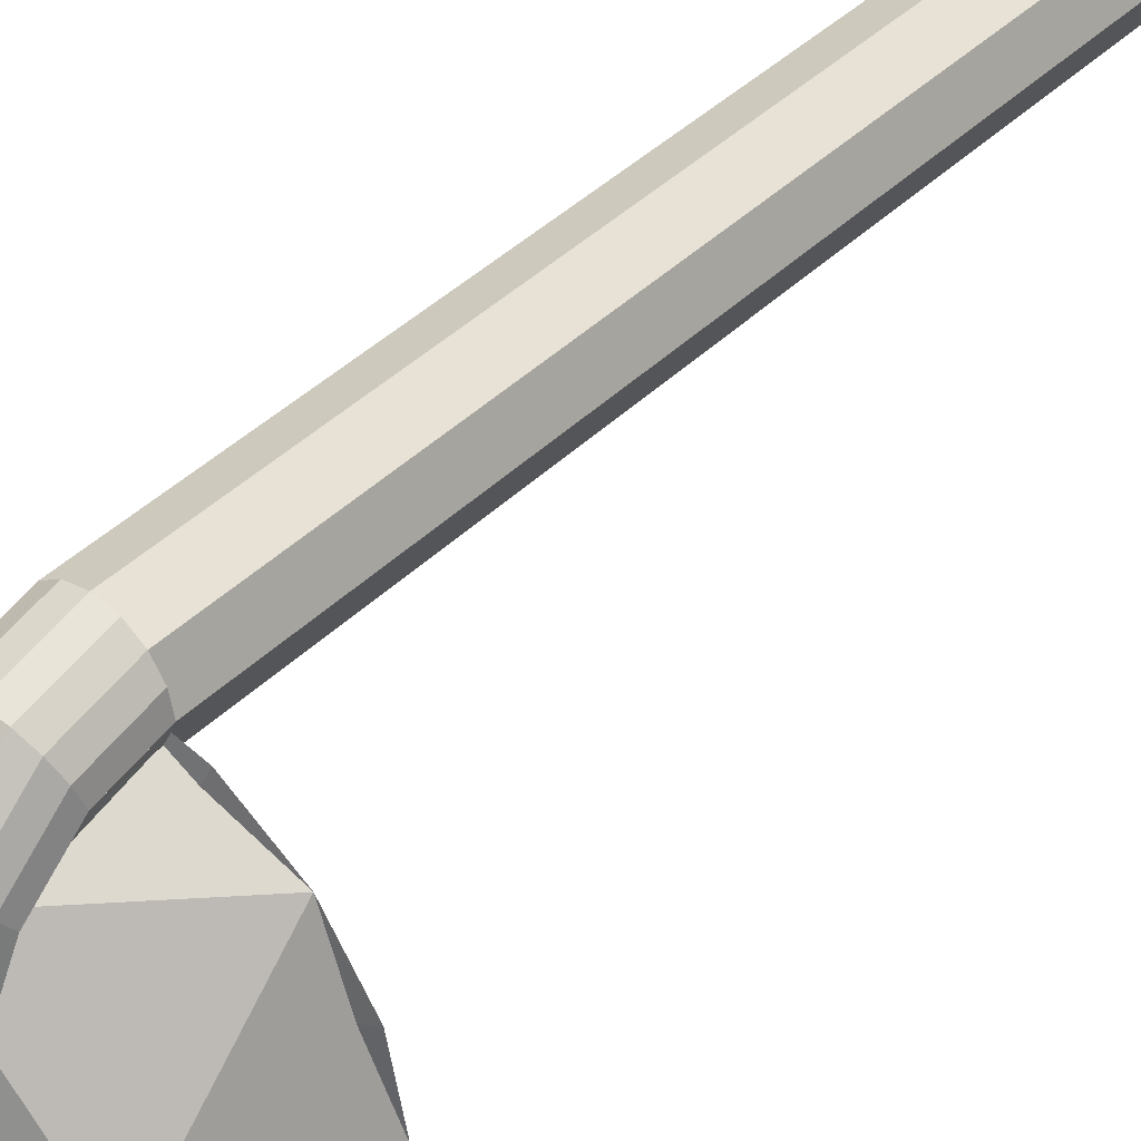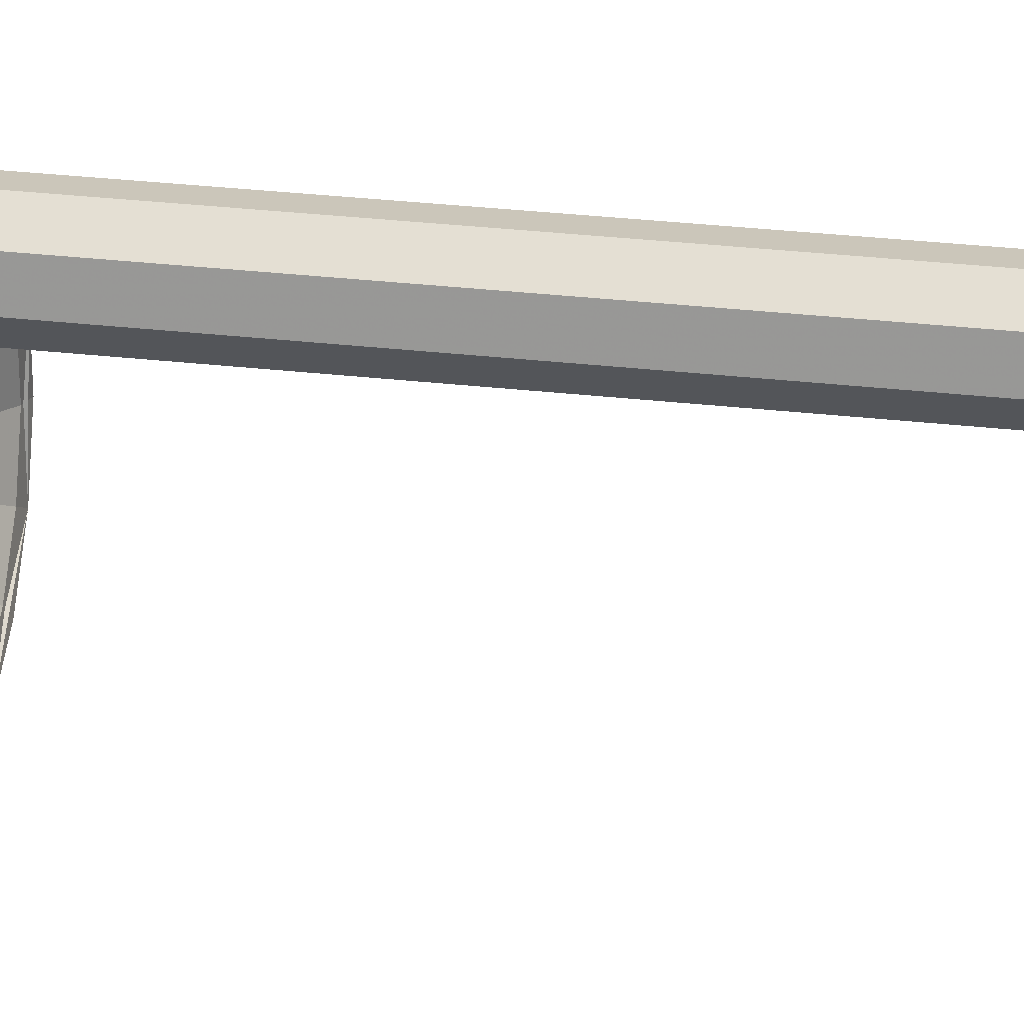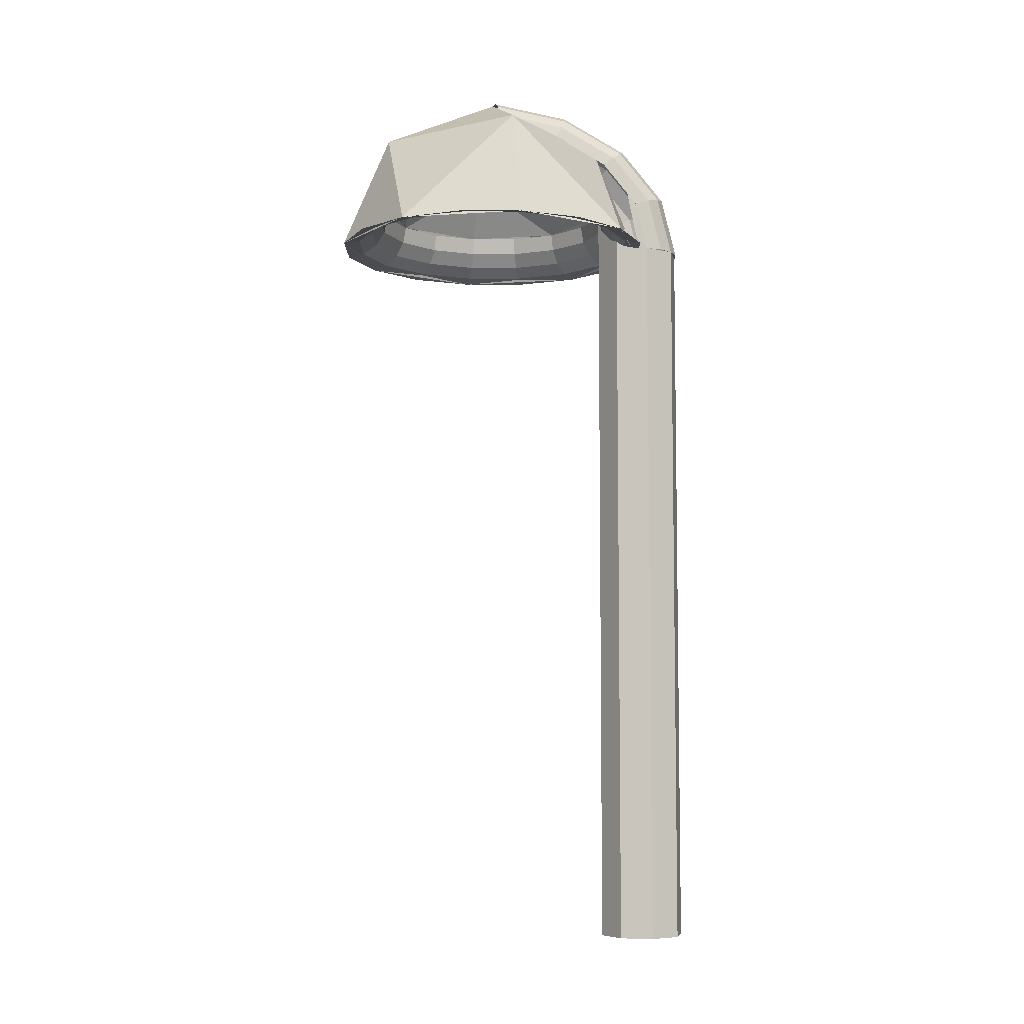
<metadata>
{"format":"obj","ext":"obj","renderer":"f3d","projection":"perspective","resolution":1024,"background":"white","views":[{"elev":41.9,"azim":-139.2,"up":"+Z"},{"elev":43.1,"azim":-83.0,"up":"+Z"},{"elev":-6.4,"azim":-101.1,"up":"+Y"}]}
</metadata>
<code>
v 0 0 0
v 0.2 0 0
v 0.1414 0 0.1414
v 0 0 0
v 0.1414 0 0.1414
v 0 0 0.2
v 0 0 0
v 0 0 0.2
v -0.1414 0 0.1414
v 0 0 0
v -0.1414 0 0.1414
v -0.2 0 0
v 0 0 0
v -0.2 0 0
v -0.1414 0 -0.1414
v 0 0 0
v -0.1414 0 -0.1414
v 0 0 -0.2
v 0 0 0
v 0 0 -0.2
v 0.1414 0 -0.1414
v 0 0 0
v 0.1414 0 -0.1414
v 0.2 0 0
v 0.1414 0 0.1414
v 0.2 0 0
v 0.2 3.4 0
v 0.1414 3.4 0.1414
v 0 0 0.2
v 0.1414 0 0.1414
v 0.1414 3.4 0.1414
v 0 3.4 0.2
v -0.1414 0 0.1414
v 0 0 0.2
v 0 3.4 0.2
v -0.1414 3.4 0.1414
v -0.2 0 0
v -0.1414 0 0.1414
v -0.1414 3.4 0.1414
v -0.2 3.4 0
v -0.1414 0 -0.1414
v -0.2 0 0
v -0.2 3.4 0
v -0.1414 3.4 -0.1414
v 0 0 -0.2
v -0.1414 0 -0.1414
v -0.1414 3.4 -0.1414
v 0 3.4 -0.2
v 0.1414 0 -0.1414
v 0 0 -0.2
v 0 3.4 -0.2
v 0.1414 3.4 -0.1414
v 0.2 0 0
v 0.1414 0 -0.1414
v 0.1414 3.4 -0.1414
v 0.2 3.4 0
v 0.75 3.4 -0.75
v 0.5303 3.93 -0.75
v 0.5303 3.4 -0.2197
v 0 3.93 -0.2197
v 0 3.4 0
v 0.5303 3.4 -0.2197
v 0.5303 3.93 -0.75
v 0 3.93 -0.2197
v 0.5303 3.4 -0.2197
v 0 4.15 -0.75
v 0 3.93 -0.2197
v 0.5303 3.93 -0.75
v 0.75 3.4 -0.75
v 0.5303 3.93 -0.75
v 0.5303 3.4 -1.28
v 0 3.93 -1.28
v 0 3.4 -1.5
v 0.5303 3.4 -1.28
v 0.5303 3.93 -0.75
v 0 3.93 -1.28
v 0.5303 3.4 -1.28
v 0 4.15 -0.75
v 0 3.93 -1.28
v 0.5303 3.93 -0.75
v -0.75 3.4 -0.75
v -0.5303 3.93 -0.75
v -0.5303 3.4 -0.2197
v 0 3.93 -0.2197
v 0 3.4 0
v -0.5303 3.4 -0.2197
v -0.5303 3.93 -0.75
v 0 3.93 -0.2197
v -0.5303 3.4 -0.2197
v 0 4.15 -0.75
v 0 3.93 -0.2197
v -0.5303 3.93 -0.75
v -0.75 3.4 -0.75
v -0.5303 3.93 -0.75
v -0.5303 3.4 -1.28
v 0 3.93 -1.28
v 0 3.4 -1.5
v -0.5303 3.4 -1.28
v -0.5303 3.93 -0.75
v 0 3.93 -1.28
v -0.5303 3.4 -1.28
v 0 4.15 -0.75
v 0 3.93 -1.28
v -0.5303 3.93 -0.75
v 0.55 3.6 -0.75
v 0.3889 3.847 -0.75
v 0.3889 3.6 -0.3611
v 0 3.847 -0.3611
v 0 3.6 -0.2
v 0.3889 3.6 -0.3611
v 0.3889 3.847 -0.75
v 0 3.847 -0.3611
v 0.3889 3.6 -0.3611
v 0 3.95 -0.75
v 0 3.847 -0.3611
v 0.3889 3.847 -0.75
v 0.55 3.6 -0.75
v 0.3889 3.847 -0.75
v 0.3889 3.6 -1.139
v 0 3.847 -1.139
v 0 3.6 -1.3
v 0.3889 3.6 -1.139
v 0.3889 3.847 -0.75
v 0 3.847 -1.139
v 0.3889 3.6 -1.139
v 0 3.95 -0.75
v 0 3.847 -1.139
v 0.3889 3.847 -0.75
v -0.55 3.6 -0.75
v -0.3889 3.847 -0.75
v -0.3889 3.6 -0.3611
v 0 3.847 -0.3611
v 0 3.6 -0.2
v -0.3889 3.6 -0.3611
v -0.3889 3.847 -0.75
v 0 3.847 -0.3611
v -0.3889 3.6 -0.3611
v 0 3.95 -0.75
v 0 3.847 -0.3611
v -0.3889 3.847 -0.75
v -0.55 3.6 -0.75
v -0.3889 3.847 -0.75
v -0.3889 3.6 -1.139
v 0 3.847 -1.139
v 0 3.6 -1.3
v -0.3889 3.6 -1.139
v -0.3889 3.847 -0.75
v 0 3.847 -1.139
v -0.3889 3.6 -1.139
v 0 3.95 -0.75
v 0 3.847 -1.139
v -0.3889 3.847 -0.75
v 0.55 3.6 -0.75
v 0.5081 3.6 -0.5395
v 0.5222 3.523 -0.5337
v 0.5652 3.523 -0.75
v 0.5652 3.523 -0.75
v 0.5222 3.523 -0.5337
v 0.5623 3.459 -0.5171
v 0.6086 3.459 -0.75
v 0.6086 3.459 -0.75
v 0.5623 3.459 -0.5171
v 0.6222 3.415 -0.4923
v 0.6734 3.415 -0.75
v 0.6734 3.415 -0.75
v 0.6222 3.415 -0.4923
v 0.6929 3.4 -0.463
v 0.75 3.4 -0.75
v 0.5081 3.6 -0.5395
v 0.3889 3.6 -0.3611
v 0.3997 3.523 -0.3503
v 0.5222 3.523 -0.5337
v 0.5222 3.523 -0.5337
v 0.3997 3.523 -0.3503
v 0.4304 3.459 -0.3196
v 0.5623 3.459 -0.5171
v 0.5623 3.459 -0.5171
v 0.4304 3.459 -0.3196
v 0.4762 3.415 -0.2738
v 0.6222 3.415 -0.4923
v 0.6222 3.415 -0.4923
v 0.4762 3.415 -0.2738
v 0.5303 3.4 -0.2197
v 0.6929 3.4 -0.463
v 0.3889 3.6 -0.3611
v 0.2104 3.6 -0.2419
v 0.2163 3.523 -0.2278
v 0.3997 3.523 -0.3503
v 0.3997 3.523 -0.3503
v 0.2163 3.523 -0.2278
v 0.2329 3.459 -0.1877
v 0.4304 3.459 -0.3196
v 0.4304 3.459 -0.3196
v 0.2329 3.459 -0.1877
v 0.2577 3.415 -0.1278
v 0.4762 3.415 -0.2738
v 0.4762 3.415 -0.2738
v 0.2577 3.415 -0.1278
v 0.287 3.4 -0.05707
v 0.5303 3.4 -0.2197
v 0.2104 3.6 -0.2419
v 0 3.6 -0.2
v 0 3.523 -0.1848
v 0.2163 3.523 -0.2278
v 0.2163 3.523 -0.2278
v 0 3.523 -0.1848
v 0 3.459 -0.1414
v 0.2329 3.459 -0.1877
v 0.2329 3.459 -0.1877
v 0 3.459 -0.1414
v 0 3.415 -0.07657
v 0.2577 3.415 -0.1278
v 0.2577 3.415 -0.1278
v 0 3.415 -0.07657
v 0 3.4 0
v 0.287 3.4 -0.05707
v 0.55 3.6 -0.75
v 0.5081 3.6 -0.9605
v 0.5222 3.523 -0.9663
v 0.5652 3.523 -0.75
v 0.5652 3.523 -0.75
v 0.5222 3.523 -0.9663
v 0.5623 3.459 -0.9829
v 0.6086 3.459 -0.75
v 0.6086 3.459 -0.75
v 0.5623 3.459 -0.9829
v 0.6222 3.415 -1.008
v 0.6734 3.415 -0.75
v 0.6734 3.415 -0.75
v 0.6222 3.415 -1.008
v 0.6929 3.4 -1.037
v 0.75 3.4 -0.75
v 0.5081 3.6 -0.9605
v 0.3889 3.6 -1.139
v 0.3997 3.523 -1.15
v 0.5222 3.523 -0.9663
v 0.5222 3.523 -0.9663
v 0.3997 3.523 -1.15
v 0.4304 3.459 -1.18
v 0.5623 3.459 -0.9829
v 0.5623 3.459 -0.9829
v 0.4304 3.459 -1.18
v 0.4762 3.415 -1.226
v 0.6222 3.415 -1.008
v 0.6222 3.415 -1.008
v 0.4762 3.415 -1.226
v 0.5303 3.4 -1.28
v 0.6929 3.4 -1.037
v 0.3889 3.6 -1.139
v 0.2104 3.6 -1.258
v 0.2163 3.523 -1.272
v 0.3997 3.523 -1.15
v 0.3997 3.523 -1.15
v 0.2163 3.523 -1.272
v 0.2329 3.459 -1.312
v 0.4304 3.459 -1.18
v 0.4304 3.459 -1.18
v 0.2329 3.459 -1.312
v 0.2577 3.415 -1.372
v 0.4762 3.415 -1.226
v 0.4762 3.415 -1.226
v 0.2577 3.415 -1.372
v 0.287 3.4 -1.443
v 0.5303 3.4 -1.28
v 0.2104 3.6 -1.258
v 0 3.6 -1.3
v 0 3.523 -1.315
v 0.2163 3.523 -1.272
v 0.2163 3.523 -1.272
v 0 3.523 -1.315
v 0 3.459 -1.359
v 0.2329 3.459 -1.312
v 0.2329 3.459 -1.312
v 0 3.459 -1.359
v 0 3.415 -1.423
v 0.2577 3.415 -1.372
v 0.2577 3.415 -1.372
v 0 3.415 -1.423
v 0 3.4 -1.5
v 0.287 3.4 -1.443
v -0.55 3.6 -0.75
v -0.5081 3.6 -0.5395
v -0.5222 3.523 -0.5337
v -0.5652 3.523 -0.75
v -0.5652 3.523 -0.75
v -0.5222 3.523 -0.5337
v -0.5623 3.459 -0.5171
v -0.6086 3.459 -0.75
v -0.6086 3.459 -0.75
v -0.5623 3.459 -0.5171
v -0.6222 3.415 -0.4923
v -0.6734 3.415 -0.75
v -0.6734 3.415 -0.75
v -0.6222 3.415 -0.4923
v -0.6929 3.4 -0.463
v -0.75 3.4 -0.75
v -0.5081 3.6 -0.5395
v -0.3889 3.6 -0.3611
v -0.3997 3.523 -0.3503
v -0.5222 3.523 -0.5337
v -0.5222 3.523 -0.5337
v -0.3997 3.523 -0.3503
v -0.4304 3.459 -0.3196
v -0.5623 3.459 -0.5171
v -0.5623 3.459 -0.5171
v -0.4304 3.459 -0.3196
v -0.4762 3.415 -0.2738
v -0.6222 3.415 -0.4923
v -0.6222 3.415 -0.4923
v -0.4762 3.415 -0.2738
v -0.5303 3.4 -0.2197
v -0.6929 3.4 -0.463
v -0.3889 3.6 -0.3611
v -0.2104 3.6 -0.2419
v -0.2163 3.523 -0.2278
v -0.3997 3.523 -0.3503
v -0.3997 3.523 -0.3503
v -0.2163 3.523 -0.2278
v -0.2329 3.459 -0.1877
v -0.4304 3.459 -0.3196
v -0.4304 3.459 -0.3196
v -0.2329 3.459 -0.1877
v -0.2577 3.415 -0.1278
v -0.4762 3.415 -0.2738
v -0.4762 3.415 -0.2738
v -0.2577 3.415 -0.1278
v -0.287 3.4 -0.05707
v -0.5303 3.4 -0.2197
v -0.2104 3.6 -0.2419
v 0 3.6 -0.2
v 0 3.523 -0.1848
v -0.2163 3.523 -0.2278
v -0.2163 3.523 -0.2278
v 0 3.523 -0.1848
v 0 3.459 -0.1414
v -0.2329 3.459 -0.1877
v -0.2329 3.459 -0.1877
v 0 3.459 -0.1414
v 0 3.415 -0.07657
v -0.2577 3.415 -0.1278
v -0.2577 3.415 -0.1278
v 0 3.415 -0.07657
v 0 3.4 0
v -0.287 3.4 -0.05707
v -0.55 3.6 -0.75
v -0.5081 3.6 -0.9605
v -0.5222 3.523 -0.9663
v -0.5652 3.523 -0.75
v -0.5652 3.523 -0.75
v -0.5222 3.523 -0.9663
v -0.5623 3.459 -0.9829
v -0.6086 3.459 -0.75
v -0.6086 3.459 -0.75
v -0.5623 3.459 -0.9829
v -0.6222 3.415 -1.008
v -0.6734 3.415 -0.75
v -0.6734 3.415 -0.75
v -0.6222 3.415 -1.008
v -0.6929 3.4 -1.037
v -0.75 3.4 -0.75
v -0.5081 3.6 -0.9605
v -0.3889 3.6 -1.139
v -0.3997 3.523 -1.15
v -0.5222 3.523 -0.9663
v -0.5222 3.523 -0.9663
v -0.3997 3.523 -1.15
v -0.4304 3.459 -1.18
v -0.5623 3.459 -0.9829
v -0.5623 3.459 -0.9829
v -0.4304 3.459 -1.18
v -0.4762 3.415 -1.226
v -0.6222 3.415 -1.008
v -0.6222 3.415 -1.008
v -0.4762 3.415 -1.226
v -0.5303 3.4 -1.28
v -0.6929 3.4 -1.037
v -0.3889 3.6 -1.139
v -0.2104 3.6 -1.258
v -0.2163 3.523 -1.272
v -0.3997 3.523 -1.15
v -0.3997 3.523 -1.15
v -0.2163 3.523 -1.272
v -0.2329 3.459 -1.312
v -0.4304 3.459 -1.18
v -0.4304 3.459 -1.18
v -0.2329 3.459 -1.312
v -0.2577 3.415 -1.372
v -0.4762 3.415 -1.226
v -0.4762 3.415 -1.226
v -0.2577 3.415 -1.372
v -0.287 3.4 -1.443
v -0.5303 3.4 -1.28
v -0.2104 3.6 -1.258
v 0 3.6 -1.3
v 0 3.523 -1.315
v -0.2163 3.523 -1.272
v -0.2163 3.523 -1.272
v 0 3.523 -1.315
v 0 3.459 -1.359
v -0.2329 3.459 -1.312
v -0.2329 3.459 -1.312
v 0 3.459 -1.359
v 0 3.415 -1.423
v -0.2577 3.415 -1.372
v -0.2577 3.415 -1.372
v 0 3.415 -1.423
v 0 3.4 -1.5
v -0.287 3.4 -1.443
v -0.1414 3.541 -0.1414
v -0.1414 3.4 -0.1414
v -0.2 3.4 0
v -0.1414 3.541 -0.1414
v 0 3.6 -0.2
v 0 3.4 -0.2
v -0.1414 3.4 -0.1414
v 0.1414 3.541 -0.1414
v 0.1414 3.4 -0.1414
v 0.2 3.4 0
v 0.1414 3.541 -0.1414
v 0 3.6 -0.2
v 0 3.4 -0.2
v 0.1414 3.4 -0.1414
v 0.2 3.989 -0.75
v 0.2 3.944 -0.463
v 0.1848 4 -0.4336
v 0.1848 4.049 -0.75
v 0.1848 4.049 -0.75
v 0.1848 4 -0.4336
v 0.1414 4.047 -0.4088
v 0.1414 4.1 -0.75
v 0.1414 4.1 -0.75
v 0.1414 4.047 -0.4088
v 0.07658 4.079 -0.3922
v 0.07658 4.134 -0.75
v 0.07658 4.134 -0.75
v 0.07658 4.079 -0.3922
v 0 4.09 -0.3864
v 0 4.146 -0.75
v 0.2 3.944 -0.463
v 0.2 3.817 -0.2197
v 0.1848 3.859 -0.1655
v 0.1848 4 -0.4336
v 0.1848 4 -0.4336
v 0.1848 3.859 -0.1655
v 0.1414 3.895 -0.1197
v 0.1414 4.047 -0.4088
v 0.1414 4.047 -0.4088
v 0.1414 3.895 -0.1197
v 0.07658 3.919 -0.08903
v 0.07658 4.079 -0.3922
v 0.07658 4.079 -0.3922
v 0.07658 3.919 -0.08903
v 0 3.928 -0.07822
v 0 4.09 -0.3864
v 0.2 3.817 -0.2197
v 0.2 3.626 -0.05707
v 0.1848 3.649 0.01365
v 0.1848 3.859 -0.1655
v 0.1848 3.859 -0.1655
v 0.1848 3.649 0.01365
v 0.1414 3.668 0.07358
v 0.1414 3.895 -0.1197
v 0.1414 3.895 -0.1197
v 0.1414 3.668 0.07358
v 0.07658 3.681 0.1136
v 0.07658 3.919 -0.08903
v 0.07658 3.919 -0.08903
v 0.07658 3.681 0.1136
v 0 3.686 0.1277
v 0 3.928 -0.07822
v 0.2 3.626 -0.05707
v 0.2 3.4 0
v 0.1848 3.4 0.07658
v 0.1848 3.649 0.01365
v 0.1848 3.649 0.01365
v 0.1848 3.4 0.07658
v 0.1414 3.4 0.1414
v 0.1414 3.668 0.07358
v 0.1414 3.668 0.07358
v 0.1414 3.4 0.1414
v 0.07658 3.4 0.1848
v 0.07658 3.681 0.1136
v 0.07658 3.681 0.1136
v 0.07658 3.4 0.1848
v 0 3.4 0.2
v 0 3.686 0.1277
v -0.2 3.989 -0.75
v -0.2 3.944 -0.463
v -0.1848 4 -0.4336
v -0.1848 4.049 -0.75
v -0.1848 4.049 -0.75
v -0.1848 4 -0.4336
v -0.1414 4.047 -0.4088
v -0.1414 4.1 -0.75
v -0.1414 4.1 -0.75
v -0.1414 4.047 -0.4088
v -0.07658 4.079 -0.3922
v -0.07658 4.134 -0.75
v -0.07658 4.134 -0.75
v -0.07658 4.079 -0.3922
v 0 4.09 -0.3864
v 0 4.146 -0.75
v -0.2 3.944 -0.463
v -0.2 3.817 -0.2197
v -0.1848 3.859 -0.1655
v -0.1848 4 -0.4336
v -0.1848 4 -0.4336
v -0.1848 3.859 -0.1655
v -0.1414 3.895 -0.1197
v -0.1414 4.047 -0.4088
v -0.1414 4.047 -0.4088
v -0.1414 3.895 -0.1197
v -0.07658 3.919 -0.08903
v -0.07658 4.079 -0.3922
v -0.07658 4.079 -0.3922
v -0.07658 3.919 -0.08903
v 0 3.928 -0.07822
v 0 4.09 -0.3864
v -0.2 3.817 -0.2197
v -0.2 3.626 -0.05707
v -0.1848 3.649 0.01365
v -0.1848 3.859 -0.1655
v -0.1848 3.859 -0.1655
v -0.1848 3.649 0.01365
v -0.1414 3.668 0.07358
v -0.1414 3.895 -0.1197
v -0.1414 3.895 -0.1197
v -0.1414 3.668 0.07358
v -0.07658 3.681 0.1136
v -0.07658 3.919 -0.08903
v -0.07658 3.919 -0.08903
v -0.07658 3.681 0.1136
v 0 3.686 0.1277
v 0 3.928 -0.07822
v -0.2 3.626 -0.05707
v -0.2 3.4 0
v -0.1848 3.4 0.07658
v -0.1848 3.649 0.01365
v -0.1848 3.649 0.01365
v -0.1848 3.4 0.07658
v -0.1414 3.4 0.1414
v -0.1414 3.668 0.07358
v -0.1414 3.668 0.07358
v -0.1414 3.4 0.1414
v -0.07658 3.4 0.1848
v -0.07658 3.681 0.1136
v -0.07658 3.681 0.1136
v -0.07658 3.4 0.1848
v 0 3.4 0.2
v 0 3.686 0.1277
v 0.1902 3.449 -0.0493
v 0.2001 3.675 -0.09895
v 0.2001 3.626 -0.0571
v 0.1902 3.449 -0.0493
v 0.2001 3.626 -0.0571
v 0.2001 3.4 0
v -0.2001 3.4 0
v -0.2001 3.626 -0.0571
v -0.1902 3.449 -0.0493
v -0.2001 3.626 -0.0571
v -0.2001 3.675 -0.09895
v -0.1902 3.449 -0.0493
g mesh3315642
f 1 2 3
f 4 5 6
f 7 8 9
f 10 11 12
f 13 14 15
f 16 17 18
f 19 20 21
f 22 23 24
g mesh3315644
f 25 26 27
f 27 28 25
f 29 30 31
f 31 32 29
f 33 34 35
f 35 36 33
f 37 38 39
f 39 40 37
f 41 42 43
f 43 44 41
f 45 46 47
f 47 48 45
f 49 50 51
f 51 52 49
f 53 54 55
f 55 56 53
g mesh3315648
f 57 58 59
f 60 61 62
f 63 64 65
f 66 67 68
g mesh3315650
f 69 71 70
f 72 74 73
f 75 77 76
f 78 80 79
g mesh3315652
f 81 83 82
f 84 86 85
f 87 89 88
f 90 92 91
g mesh3315654
f 93 94 95
f 96 97 98
f 99 100 101
f 102 103 104
g mesh3315658
f 105 107 106
f 108 110 109
f 111 113 112
f 114 116 115
g mesh3315660
f 117 118 119
f 120 121 122
f 123 124 125
f 126 127 128
g mesh3315662
f 129 130 131
f 132 133 134
f 135 136 137
f 138 139 140
g mesh3315664
f 141 143 142
f 144 146 145
f 147 149 148
f 150 152 151
g mesh3315667
f 153 155 154
f 155 153 156
f 157 159 158
f 159 157 160
f 161 163 162
f 163 161 164
f 165 167 166
f 167 165 168
f 169 171 170
f 171 169 172
f 173 175 174
f 175 173 176
f 177 179 178
f 179 177 180
f 181 183 182
f 183 181 184
f 185 187 186
f 187 185 188
f 189 191 190
f 191 189 192
f 193 195 194
f 195 193 196
f 197 199 198
f 199 197 200
f 201 203 202
f 203 201 204
f 205 207 206
f 207 205 208
f 209 211 210
f 211 209 212
f 213 215 214
f 215 213 216
g mesh3315669
f 217 218 219
f 219 220 217
f 221 222 223
f 223 224 221
f 225 226 227
f 227 228 225
f 229 230 231
f 231 232 229
f 233 234 235
f 235 236 233
f 237 238 239
f 239 240 237
f 241 242 243
f 243 244 241
f 245 246 247
f 247 248 245
f 249 250 251
f 251 252 249
f 253 254 255
f 255 256 253
f 257 258 259
f 259 260 257
f 261 262 263
f 263 264 261
f 265 266 267
f 267 268 265
f 269 270 271
f 271 272 269
f 273 274 275
f 275 276 273
f 277 278 279
f 279 280 277
g mesh3315671
f 281 282 283
f 283 284 281
f 285 286 287
f 287 288 285
f 289 290 291
f 291 292 289
f 293 294 295
f 295 296 293
f 297 298 299
f 299 300 297
f 301 302 303
f 303 304 301
f 305 306 307
f 307 308 305
f 309 310 311
f 311 312 309
f 313 314 315
f 315 316 313
f 317 318 319
f 319 320 317
f 321 322 323
f 323 324 321
f 325 326 327
f 327 328 325
f 329 330 331
f 331 332 329
f 333 334 335
f 335 336 333
f 337 338 339
f 339 340 337
f 341 342 343
f 343 344 341
g mesh3315673
f 345 347 346
f 347 345 348
f 349 351 350
f 351 349 352
f 353 355 354
f 355 353 356
f 357 359 358
f 359 357 360
f 361 363 362
f 363 361 364
f 365 367 366
f 367 365 368
f 369 371 370
f 371 369 372
f 373 375 374
f 375 373 376
f 377 379 378
f 379 377 380
f 381 383 382
f 383 381 384
f 385 387 386
f 387 385 388
f 389 391 390
f 391 389 392
f 393 395 394
f 395 393 396
f 397 399 398
f 399 397 400
f 401 403 402
f 403 401 404
f 405 407 406
f 407 405 408
g mesh3315675
f 409 410 411
f 412 413 414
f 414 415 412
g mesh3315677
f 416 418 417
f 419 421 420
f 421 419 422
g mesh3315679
f 423 425 424
f 425 423 426
f 427 429 428
f 429 427 430
f 431 433 432
f 433 431 434
f 435 437 436
f 437 435 438
f 439 441 440
f 441 439 442
f 443 445 444
f 445 443 446
f 447 449 448
f 449 447 450
f 451 453 452
f 453 451 454
f 455 457 456
f 457 455 458
f 459 461 460
f 461 459 462
f 463 465 464
f 465 463 466
f 467 469 468
f 469 467 470
f 471 473 472
f 473 471 474
f 475 477 476
f 477 475 478
f 479 481 480
f 481 479 482
f 483 485 484
f 485 483 486
g mesh3315681
f 487 488 489
f 489 490 487
f 491 492 493
f 493 494 491
f 495 496 497
f 497 498 495
f 499 500 501
f 501 502 499
f 503 504 505
f 505 506 503
f 507 508 509
f 509 510 507
f 511 512 513
f 513 514 511
f 515 516 517
f 517 518 515
f 519 520 521
f 521 522 519
f 523 524 525
f 525 526 523
f 527 528 529
f 529 530 527
f 531 532 533
f 533 534 531
f 535 536 537
f 537 538 535
f 539 540 541
f 541 542 539
f 543 544 545
f 545 546 543
f 547 548 549
f 549 550 547
f 551 552 553
f 554 555 556
f 557 558 559
f 560 561 562

</code>
